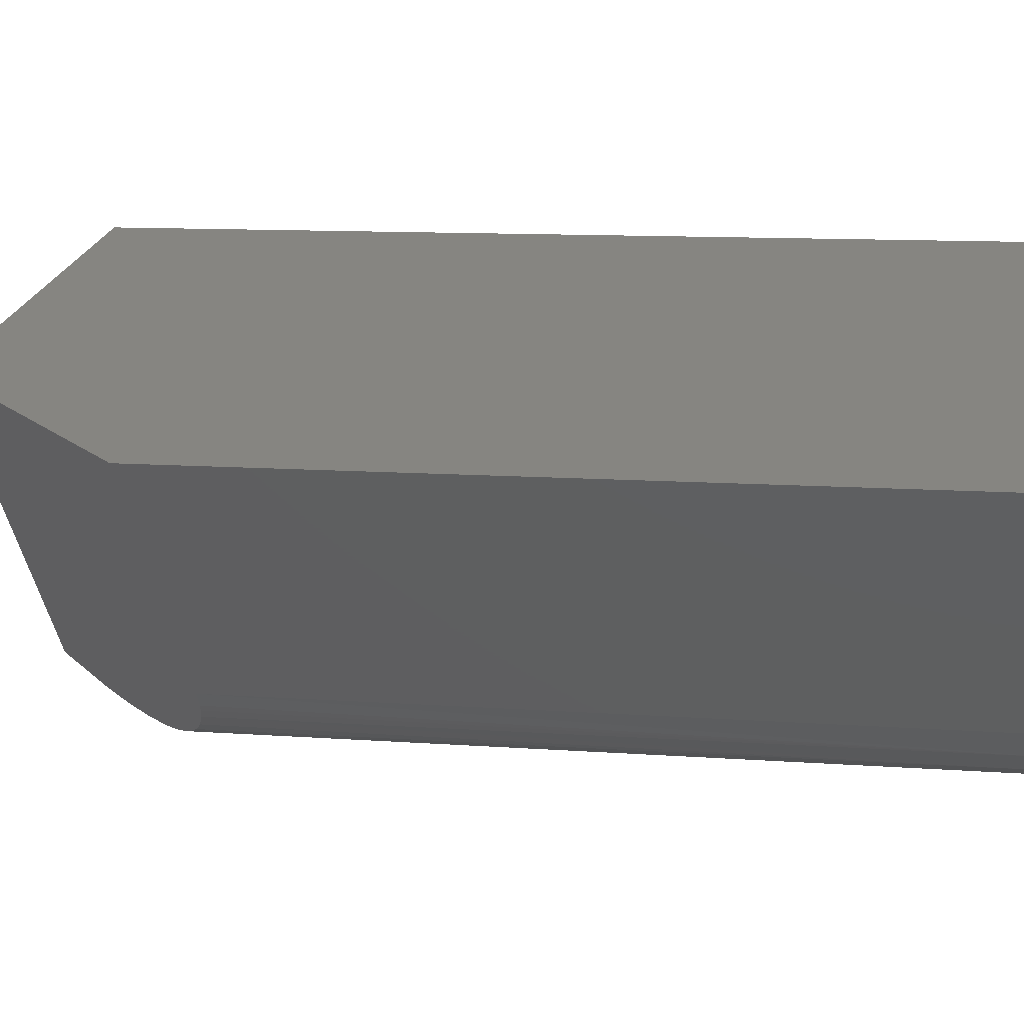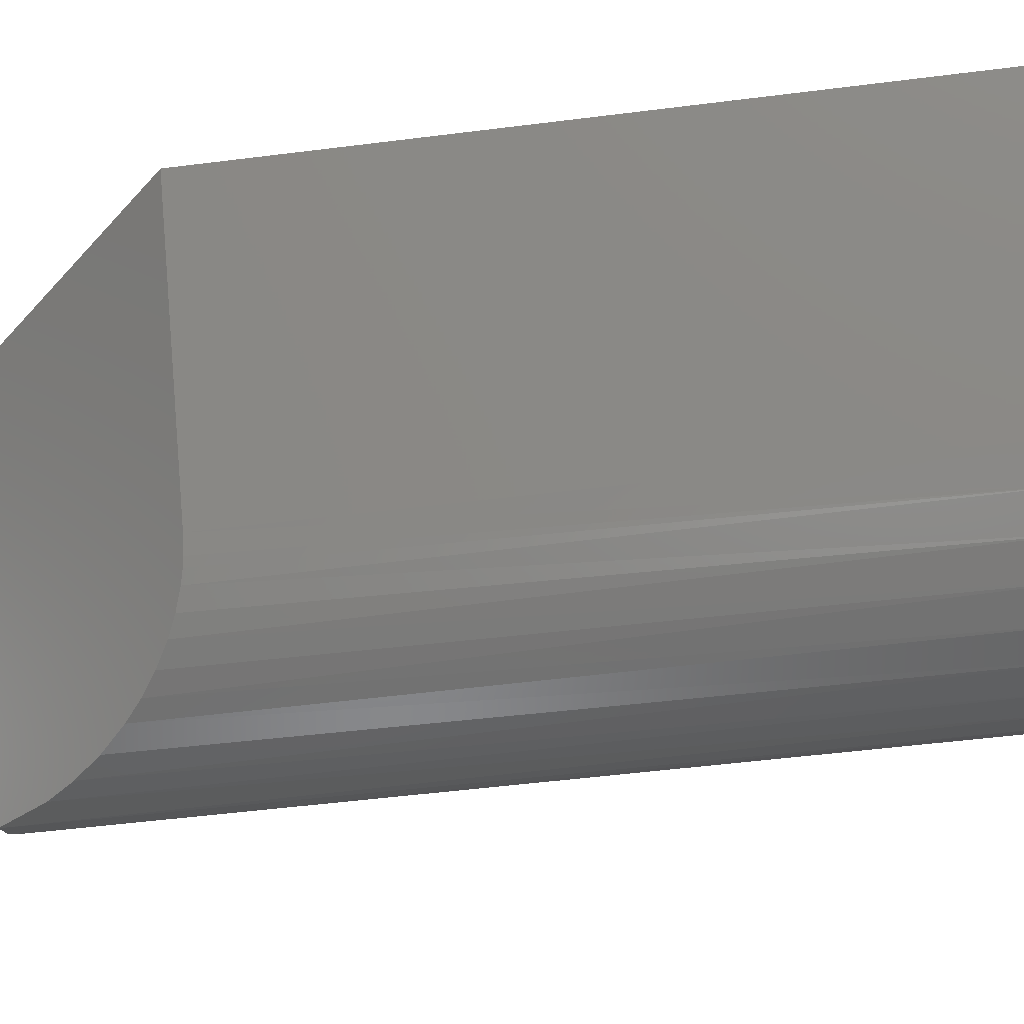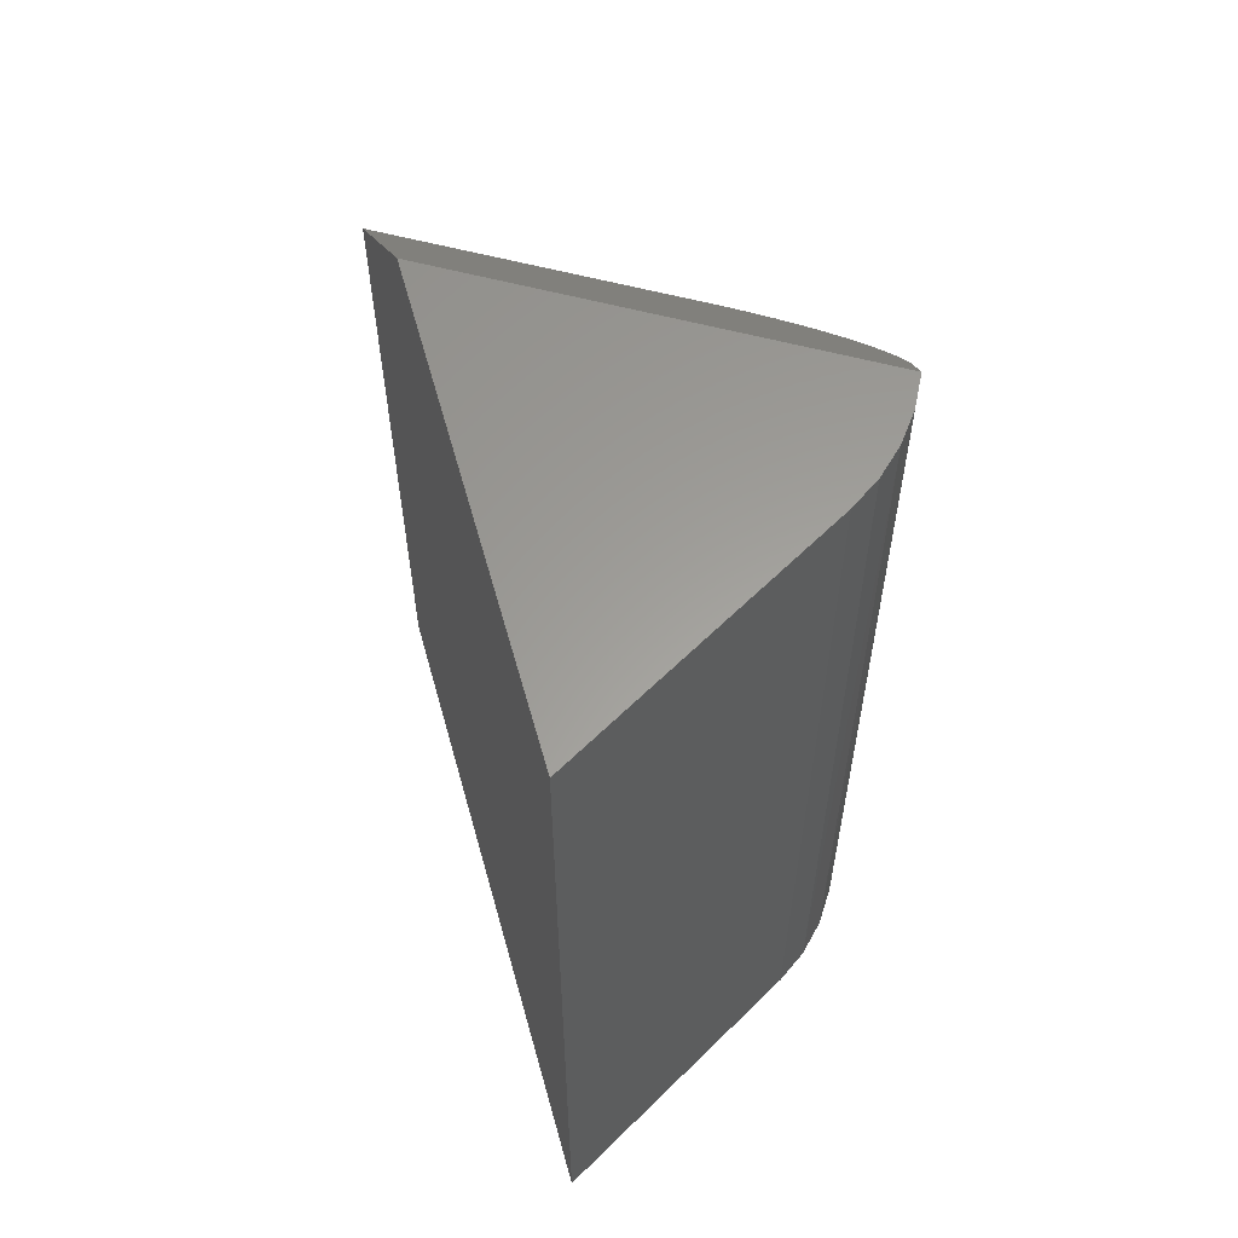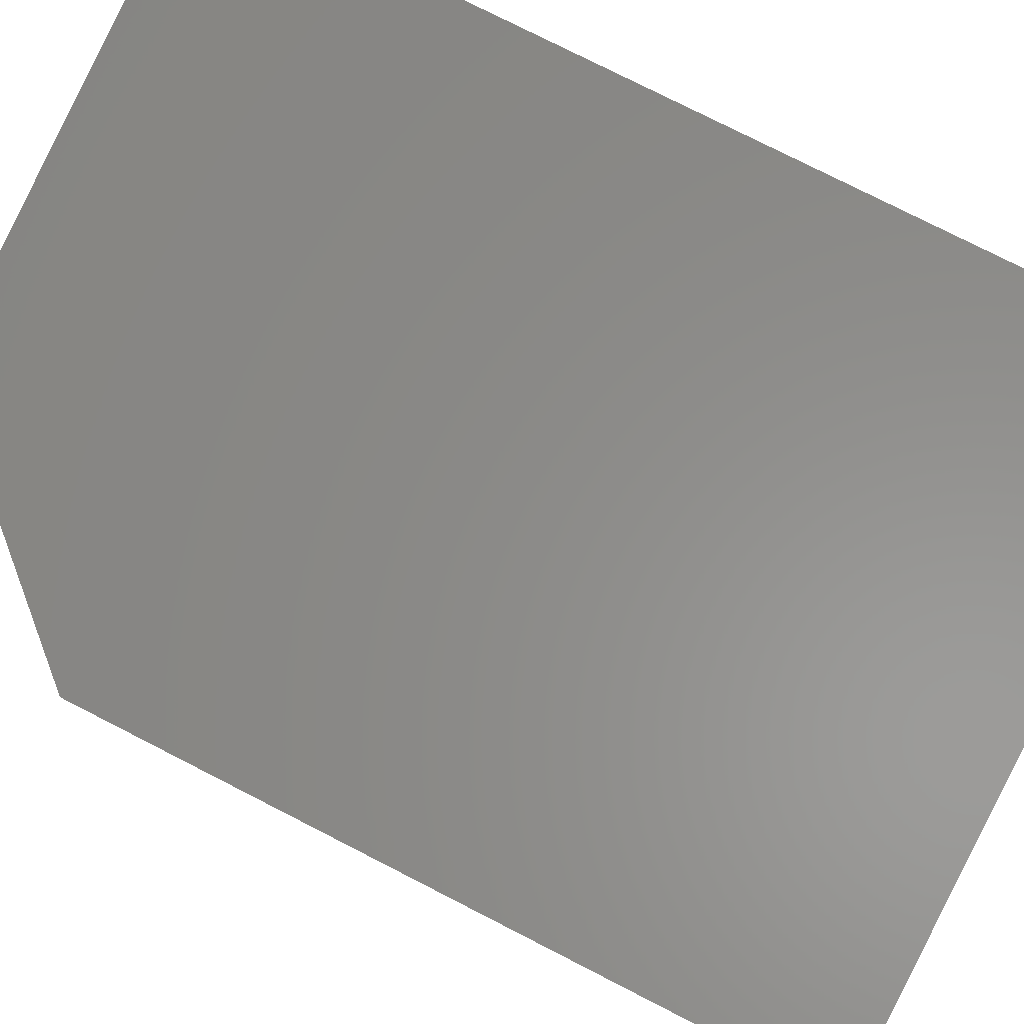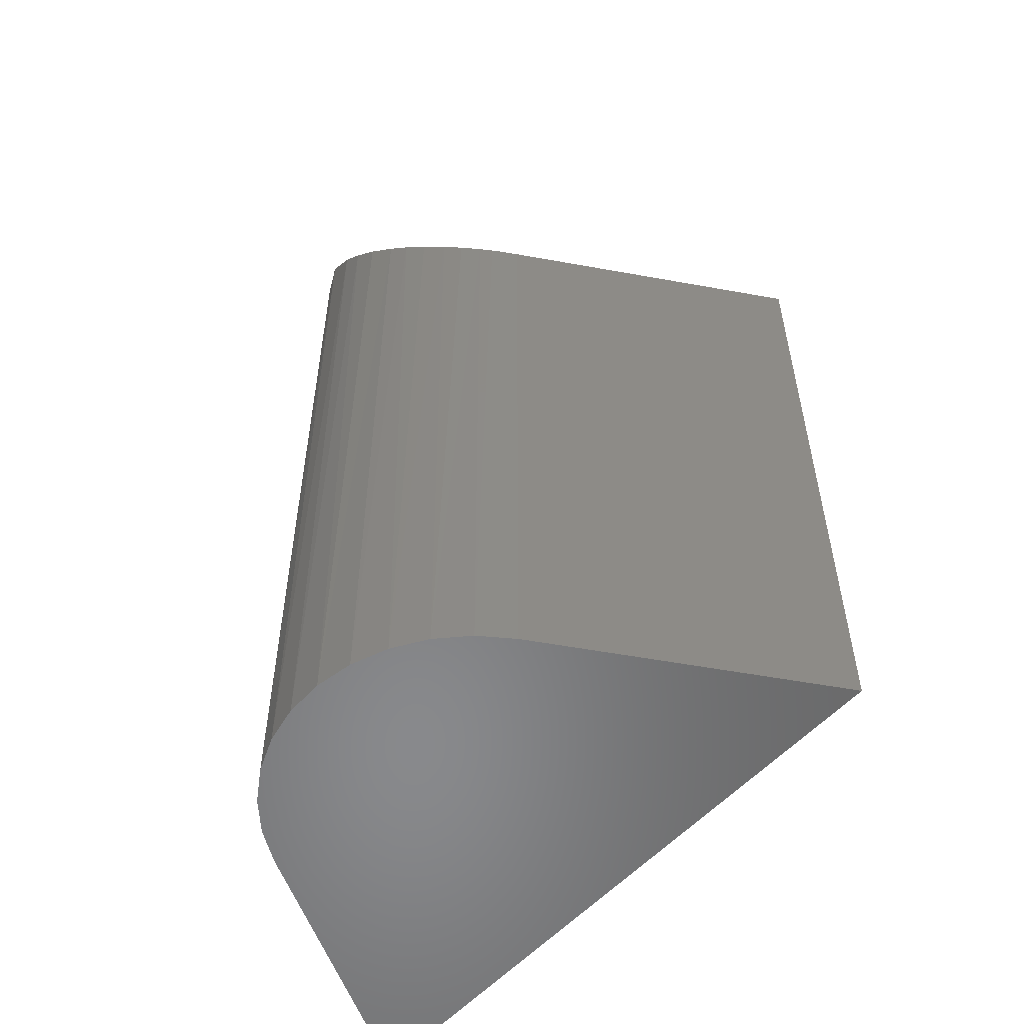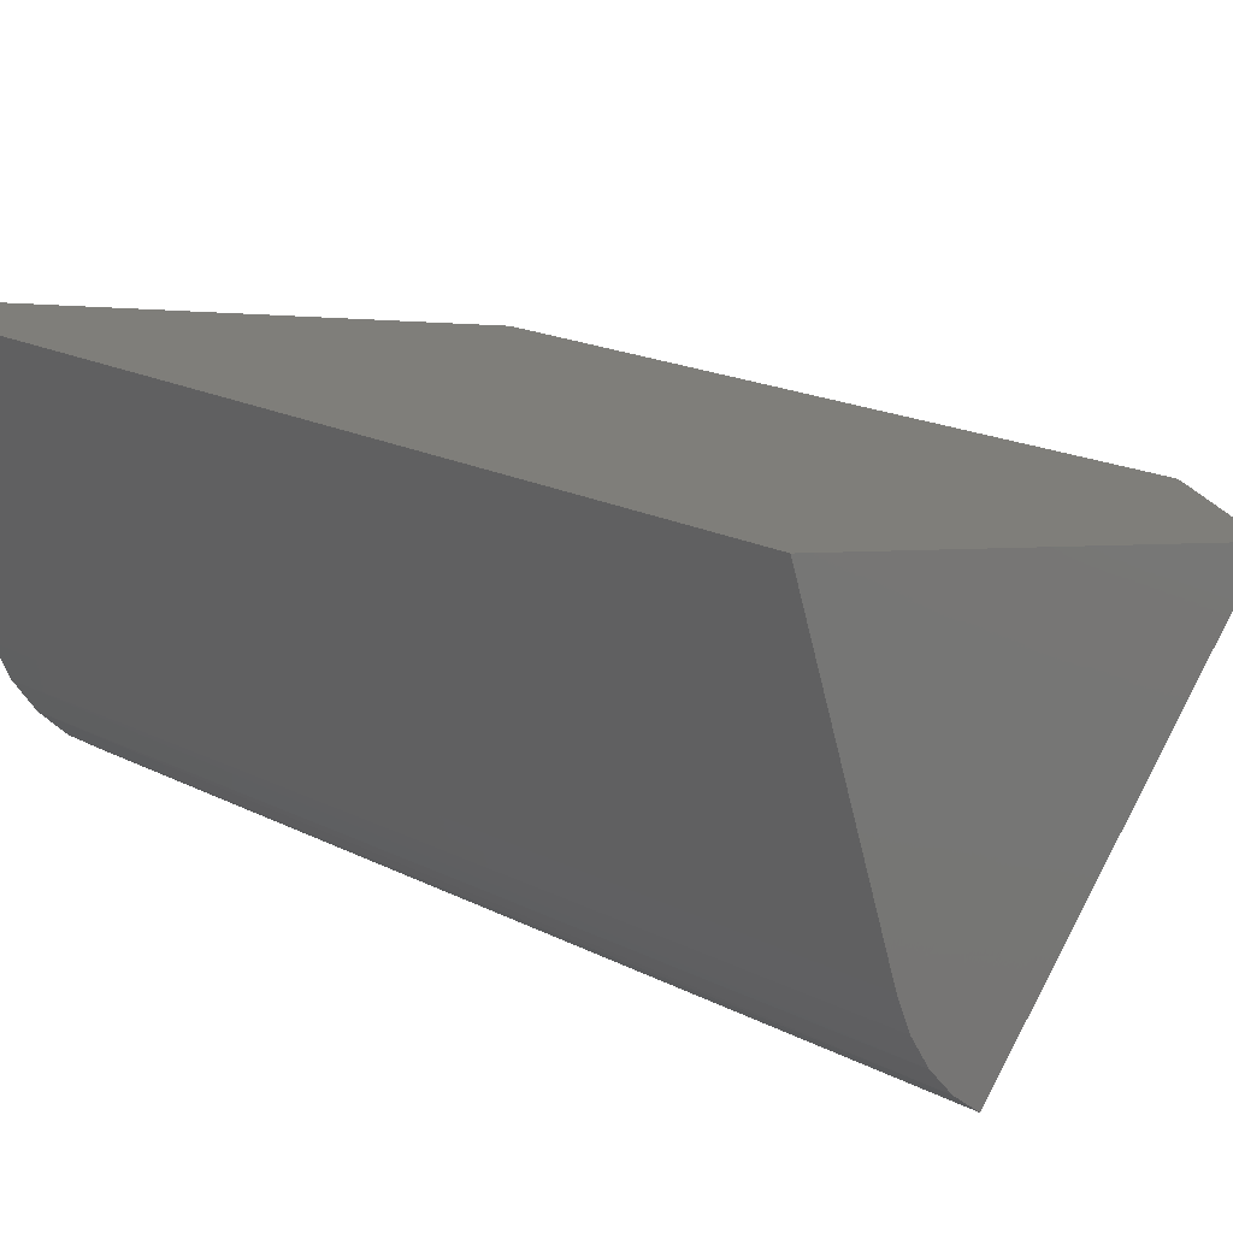
<metadata>
{"format":"stl","ext":"stl","renderer":"f3d","projection":"perspective","resolution":1024,"background":"white","views":[{"elev":10.8,"azim":-79.5,"up":"+Z"},{"elev":-53.8,"azim":-82.4,"up":"+Z"},{"elev":60.7,"azim":63.7,"up":"+Y"},{"elev":78.0,"azim":-63.0,"up":"+Z"},{"elev":-55.3,"azim":-142.1,"up":"+Y"},{"elev":17.6,"azim":135.6,"up":"+Z"}]}
</metadata>
<code>
# stl→obj: 34 verts, 64 faces
v -0.1236 -0.1719 -0.08721
v -0.2891 -0.1719 0.1016
v -0.1287 1.059e-17 0.1319
v 0.08923 1.963e-17 -0.1166
v 0.0547 -0.04548 -0.1337
v 0.03334 -0.06992 -0.1397
v 0.01037 -0.09356 -0.1428
v -0.01402 -0.1158 -0.1425
v -0.03184 -0.1301 -0.14
v -0.05029 -0.1433 -0.1353
v -0.06897 -0.1546 -0.128
v -0.08379 -0.1619 -0.1202
v -0.09829 -0.1675 -0.1106
v -0.1072 -0.17 -0.1035
v -0.1129 -0.1711 -0.09841
v 0.2344 3.456e-17 0.2007
v 0.1551 1.724e-17 -0.03196
v 0.1442 1.525e-17 -0.05697
v 0.1293 1.315e-17 -0.07982
v 0.1108 1.101e-17 -0.09989
v 0.1551 -0.75 -0.03196
v 0.2344 -0.75 0.2007
v -0.2891 -0.75 0.1016
v -0.1236 -0.75 -0.08721
v 0.07574 -0.75 -0.1245
v -0.04554 -0.75 -0.1367
v 0.04686 -0.75 -0.1362
v -0.0149 -0.75 -0.1425
v 0.01628 -0.75 -0.1423
v -0.1009 -0.75 -0.1086
v 0.1019 -0.75 -0.1075
v 0.1243 -0.75 -0.08587
v 0.1423 -0.75 -0.06038
v -0.07455 -0.75 -0.1253
f 1 2 3
f 4 5 6
f 4 6 7
f 4 7 8
f 4 8 9
f 4 9 10
f 4 10 11
f 4 11 12
f 4 12 13
f 4 13 14
f 4 14 15
f 4 15 1
f 4 1 3
f 3 16 17
f 3 17 18
f 3 18 19
f 3 19 20
f 3 20 4
f 17 16 21
f 21 16 22
f 2 1 23
f 23 1 24
f 25 26 27
f 27 26 28
f 27 28 29
f 24 30 31
f 24 31 32
f 24 32 33
f 24 33 21
f 24 21 22
f 24 22 23
f 31 30 25
f 25 30 34
f 25 34 26
f 33 32 19
f 20 19 32
f 32 31 20
f 25 27 5
f 6 5 27
f 27 29 6
f 6 29 7
f 4 20 31
f 4 31 25
f 4 25 5
f 17 21 18
f 18 21 33
f 18 33 19
f 7 29 8
f 8 29 28
f 8 28 9
f 9 28 26
f 9 26 10
f 10 26 11
f 11 26 34
f 11 34 12
f 12 34 13
f 13 34 30
f 13 30 14
f 24 1 30
f 30 1 15
f 30 15 14
f 23 22 2
f 2 22 16
f 2 16 3

</code>
